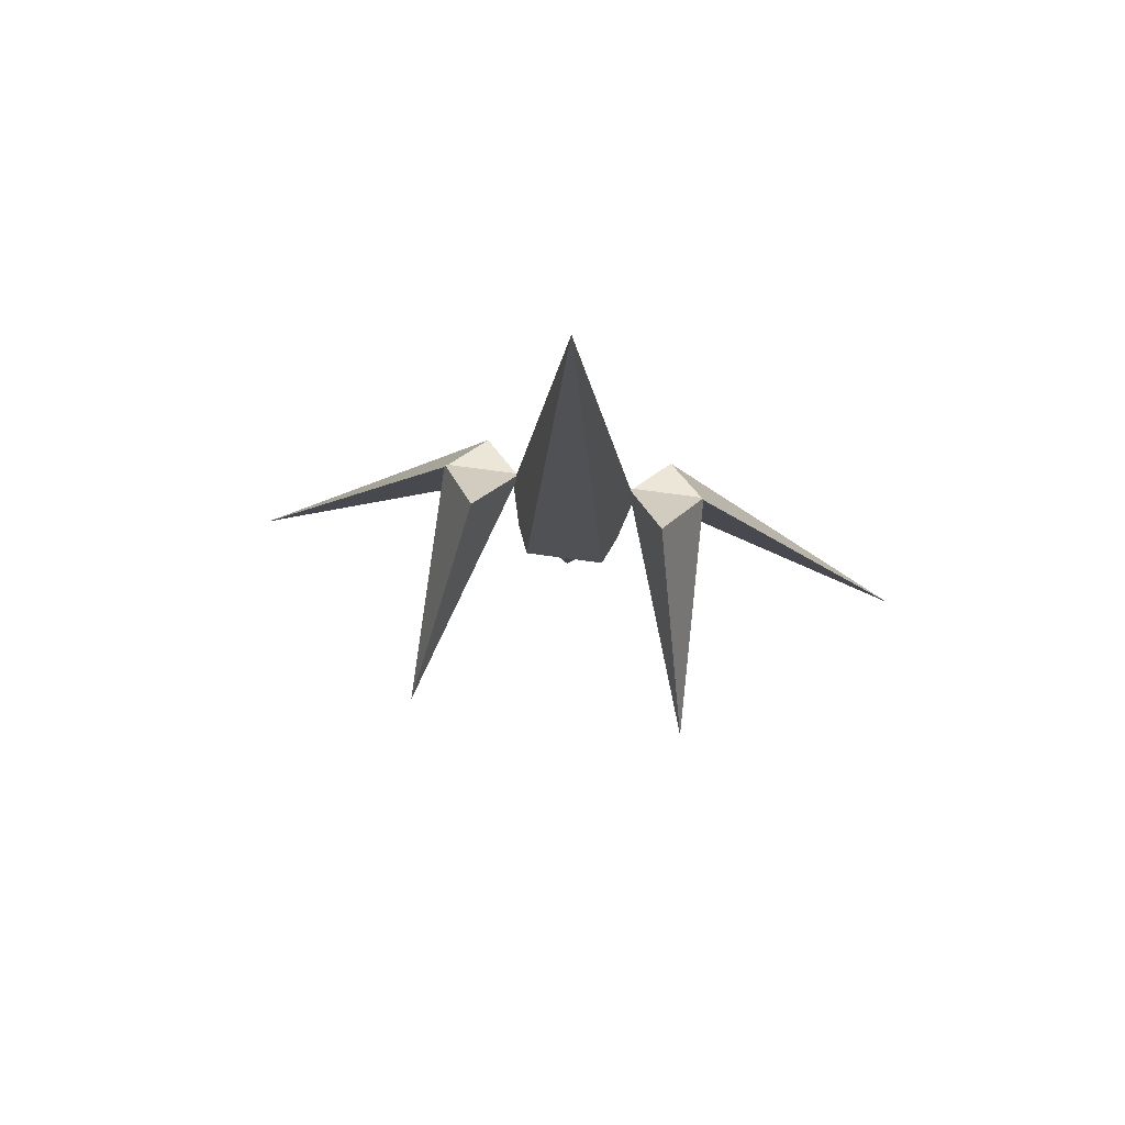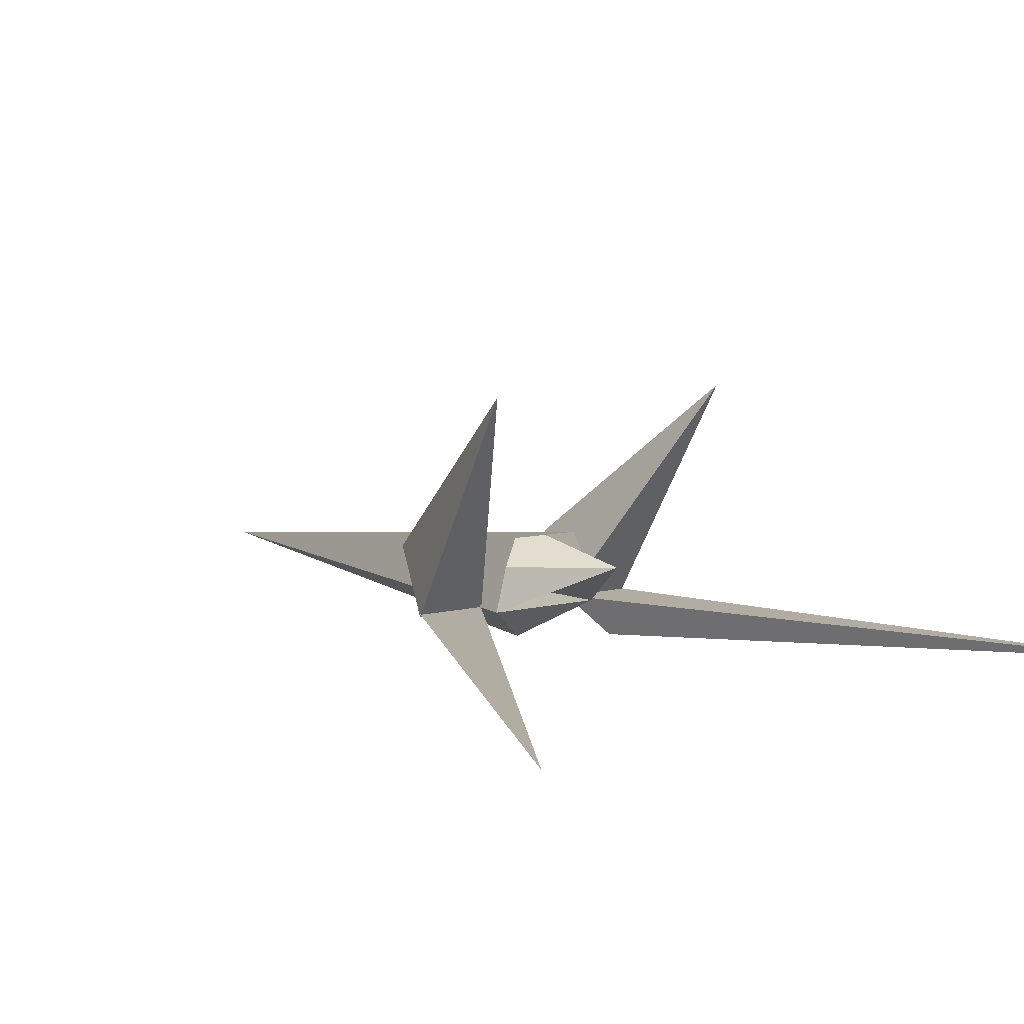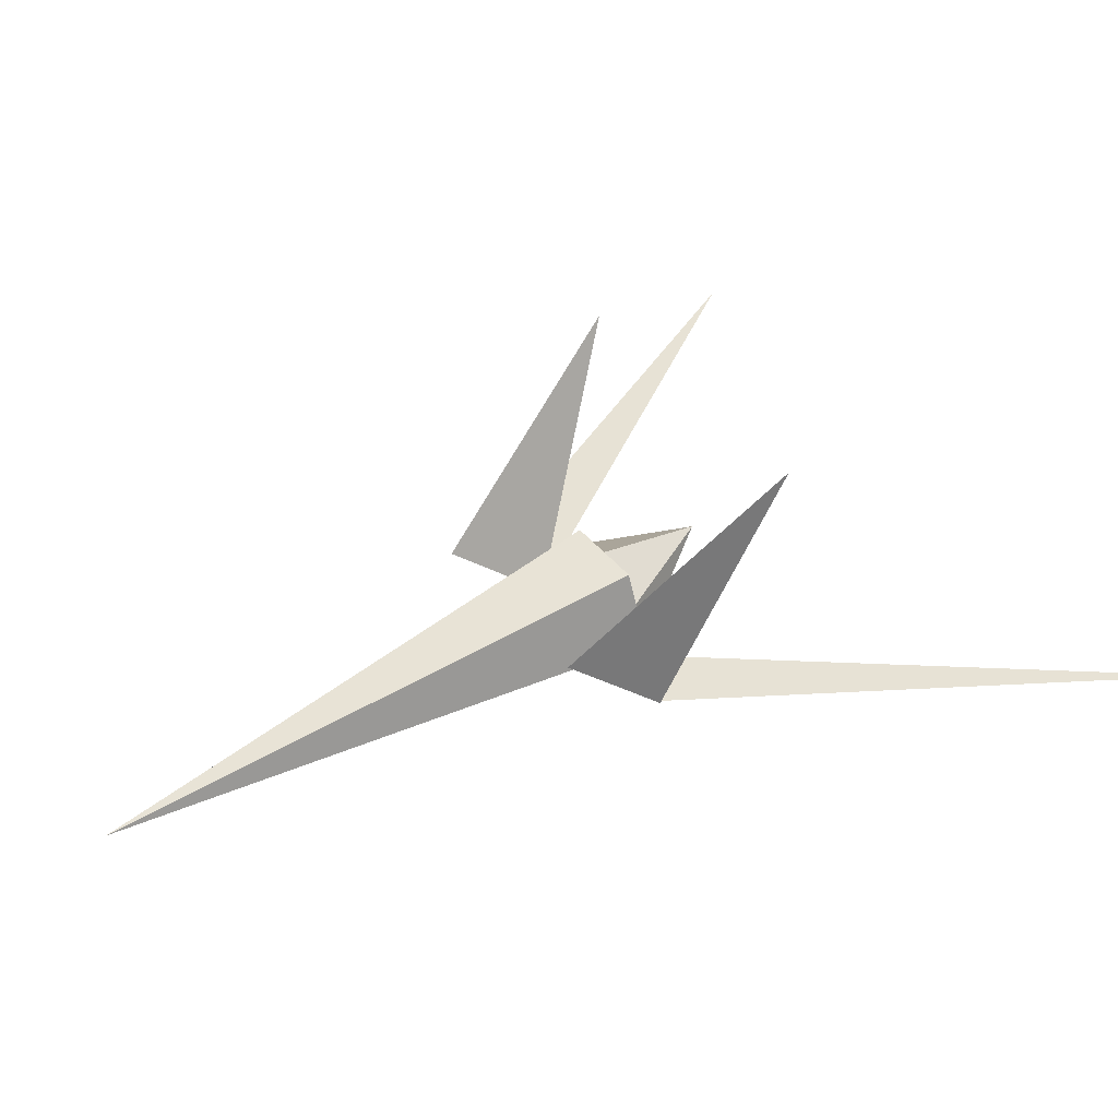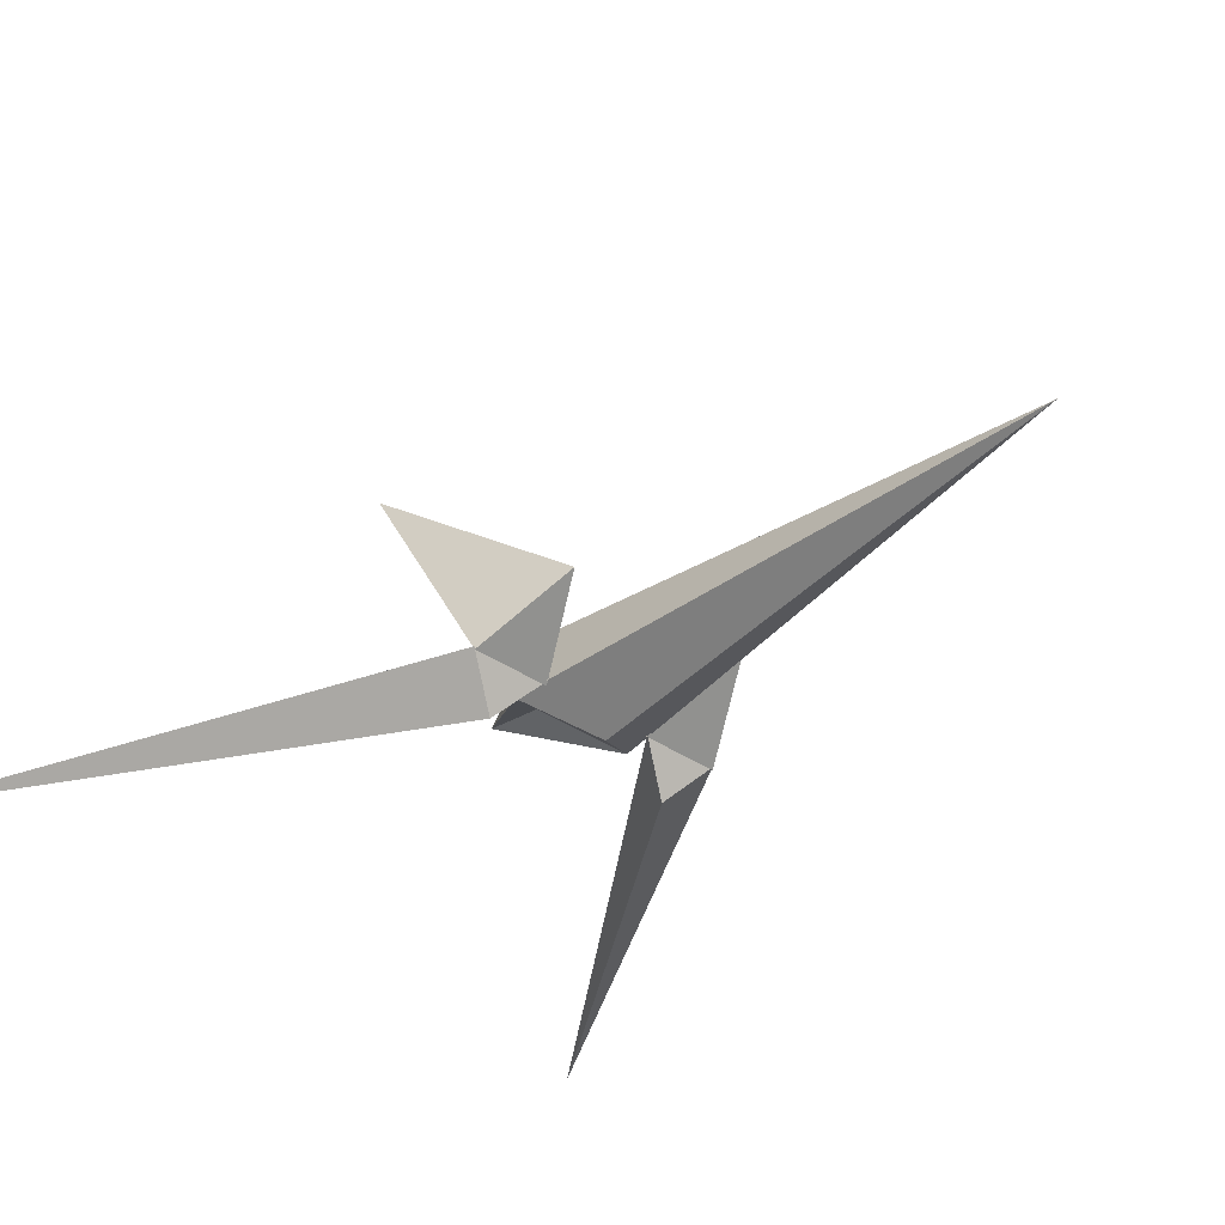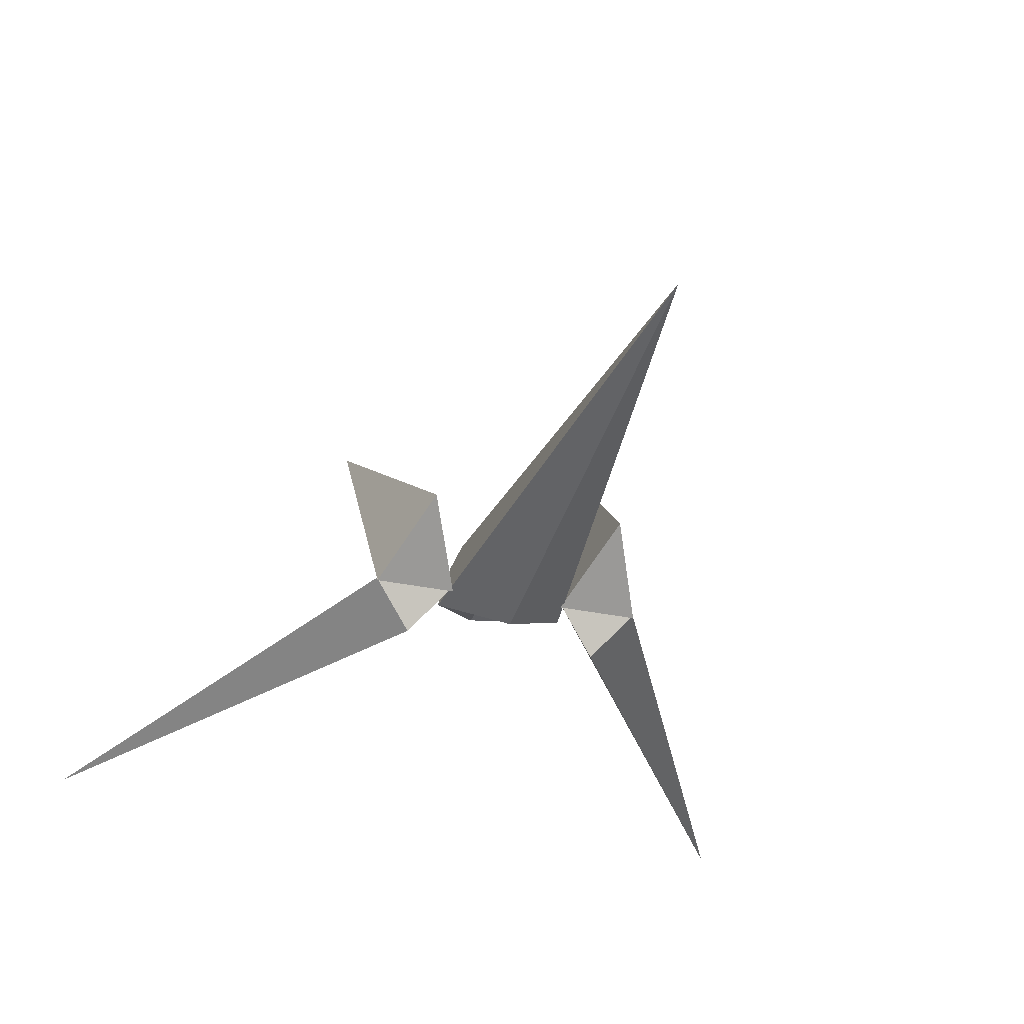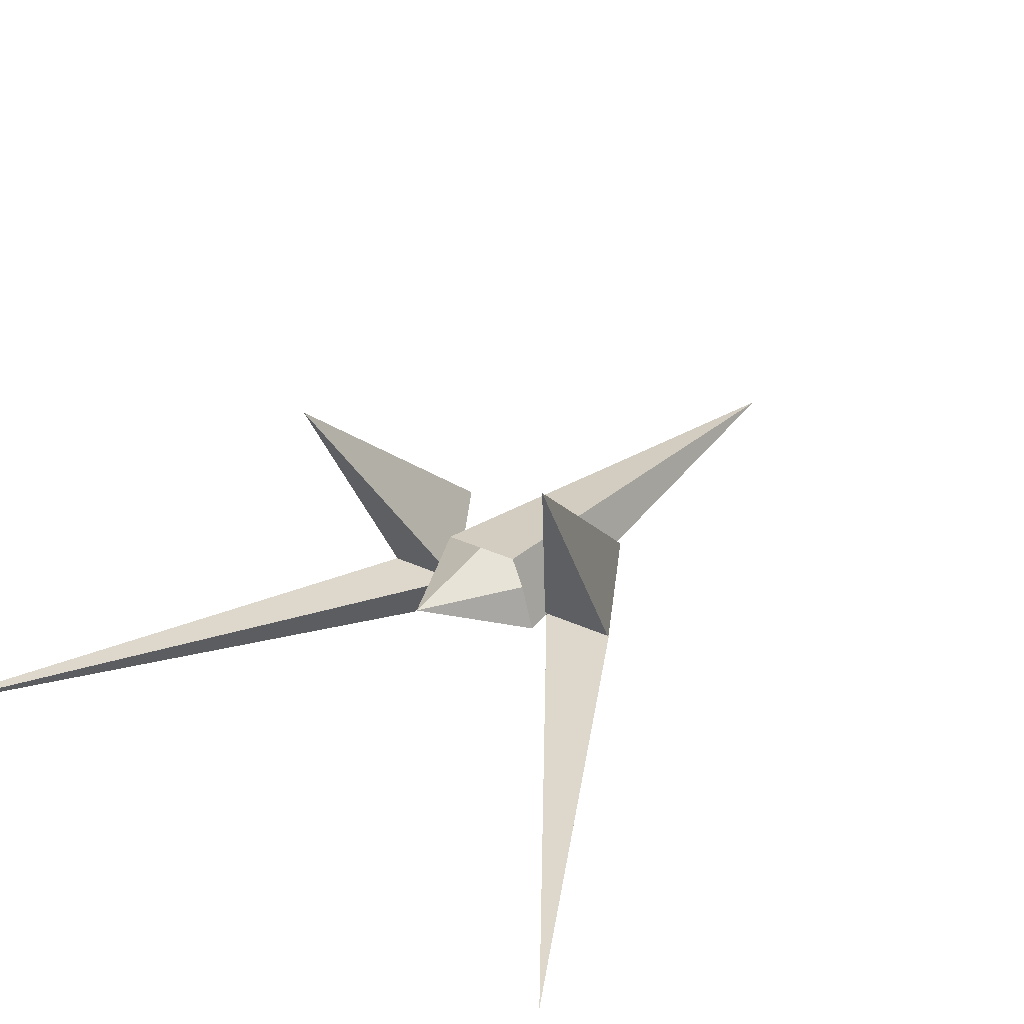
<metadata>
{"format":"obj","ext":"obj","renderer":"f3d","projection":"perspective","resolution":1024,"background":"white","views":[{"elev":75.5,"azim":-172.3,"up":"+Z"},{"elev":6.7,"azim":139.9,"up":"+Y"},{"elev":42.1,"azim":54.4,"up":"+Y"},{"elev":-36.2,"azim":-42.2,"up":"+Y"},{"elev":-32.3,"azim":-16.5,"up":"+Y"},{"elev":28.5,"azim":-144.1,"up":"+Y"}]}
</metadata>
<code>
v 0.008392 0.534 4.023
v 0.007917 0.5344 4.023
v 0.008099 0.5349 4.023
v 0.008687 0.5349 4.023
v 0.008869 0.5344 4.023
v 0 0.09155 0.3025
v -0.4755 0.3596 -0.02288
v -0.2939 0.9045 -0.02288
v 0.2939 0.9045 -0.02288
v 0.4755 0.3596 -0.02288
v 0.4694 0.3594 -0.02288
v 0.3847 0.6919 -0.02288
v 0 0.9045 -0.02288
v -0.3847 0.6919 -0.02288
v -0.4694 0.3594 -0.02288
v 0 0.7399 -0.8224
v 0.248 0.4166 0.2658
v 0 0.6391 -0.2015
v -0.248 0.4166 0.2658
v 1.075 2.027 -0.7554
v 0.7143 0.8007 0.8081
v 1.006 0.3505 0.2222
v 0.423 0.3505 0.2222
v 2.848 0.08172 -3.285
v 0.7154 0.05793 0.04579
v 0.4276 0.3709 0.2234
v 1.003 0.3709 0.2234
v -1.076 2.027 -0.7554
v -0.7154 0.8007 0.8081
v -1.007 0.3505 0.2222
v -0.424 0.3505 0.2222
v -2.857 0.08172 -3.285
v -0.7244 0.05793 0.04579
v -0.4365 0.3709 0.2234
v -1.012 0.3709 0.2234
f 5 4 1
f 4 3 1
f 3 2 1
f 10 11 12
f 11 16 12
f 16 13 12
f 12 13 9
f 16 14 13
f 13 14 8
f 7 14 15
f 14 16 15
f 7 15 2
f 2 15 1
f 15 6 1
f 7 2 14
f 8 14 3
f 3 14 2
f 9 13 4
f 8 3 13
f 4 13 3
f 10 12 5
f 9 4 12
f 5 12 4
f 10 5 11
f 1 6 5
f 6 11 5
f 11 6 15
f 16 11 18
f 18 11 17
f 19 15 18
f 18 15 16
f 17 11 19
f 19 11 15
f 19 18 17
f 21 22 20
f 22 23 20
f 23 21 20
f 21 23 22
f 25 26 24
f 26 27 24
f 27 25 24
f 25 27 26
f 28 30 29
f 28 31 30
f 28 29 31
f 30 31 29
f 32 34 33
f 32 35 34
f 32 33 35
f 34 35 33
v 0.008392 0.534 4.023
v 0.007917 0.5344 4.023
v 0.008099 0.5349 4.023
v 0.008687 0.5349 4.023
v 0.008869 0.5344 4.023
v 0 0.09155 0.3025
v -0.4755 0.3596 -0.02288
v -0.2939 0.9045 -0.02288
v 0.2939 0.9045 -0.02288
v 0.4755 0.3596 -0.02288
v 0.4694 0.3594 -0.02288
v 0.3847 0.6919 -0.02288
v 0 0.9045 -0.02288
v -0.3847 0.6919 -0.02288
v -0.4694 0.3594 -0.02288
v 0 0.7399 -0.8224
v 0.248 0.4166 0.2658
v 0 0.6391 -0.2015
v -0.248 0.4166 0.2658
v 1.075 2.027 -0.7554
v 0.7143 0.8007 0.8081
v 1.006 0.3505 0.2222
v 0.423 0.3505 0.2222
v 2.848 0.08172 -3.285
v 0.7154 0.05793 0.04579
v 0.4276 0.3709 0.2234
v 1.003 0.3709 0.2234
v -1.076 2.027 -0.7554
v -0.7154 0.8007 0.8081
v -1.007 0.3505 0.2222
v -0.424 0.3505 0.2222
v -2.857 0.08172 -3.285
v -0.7244 0.05793 0.04579
v -0.4365 0.3709 0.2234
v -1.012 0.3709 0.2234
f 40 39 36
f 39 38 36
f 38 37 36
f 45 46 47
f 46 51 47
f 51 48 47
f 47 48 44
f 51 49 48
f 48 49 43
f 42 49 50
f 49 51 50
f 42 50 37
f 37 50 36
f 50 41 36
f 42 37 49
f 43 49 38
f 38 49 37
f 44 48 39
f 43 38 48
f 39 48 38
f 45 47 40
f 44 39 47
f 40 47 39
f 45 40 46
f 36 41 40
f 41 46 40
f 46 41 50
f 51 46 53
f 53 46 52
f 54 50 53
f 53 50 51
f 52 46 54
f 54 46 50
f 54 53 52
f 56 57 55
f 57 58 55
f 58 56 55
f 56 58 57
f 60 61 59
f 61 62 59
f 62 60 59
f 60 62 61
f 63 65 64
f 63 66 65
f 63 64 66
f 65 66 64
f 67 69 68
f 67 70 69
f 67 68 70
f 69 70 68

</code>
